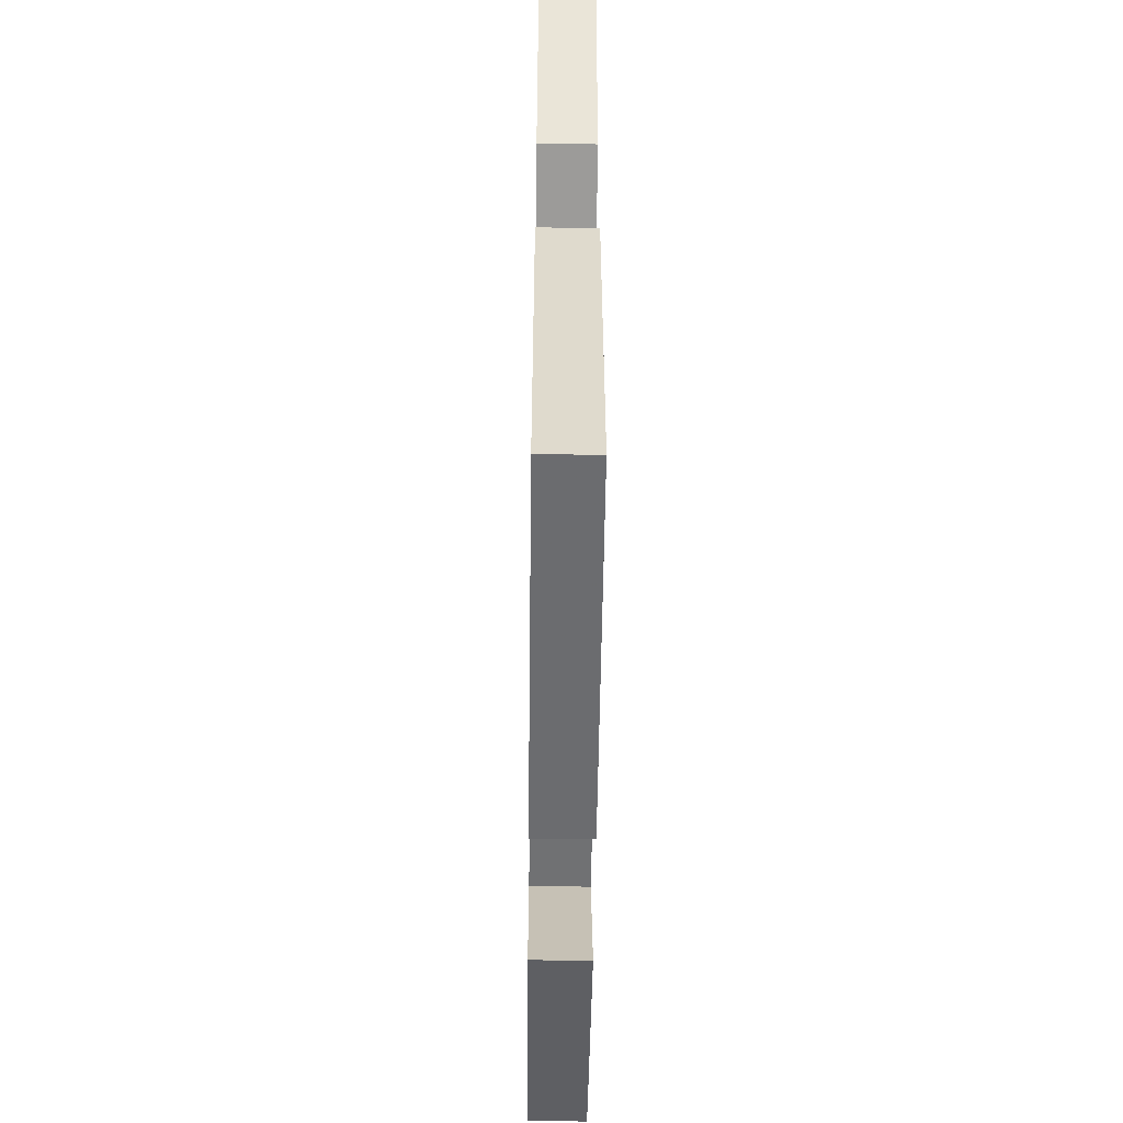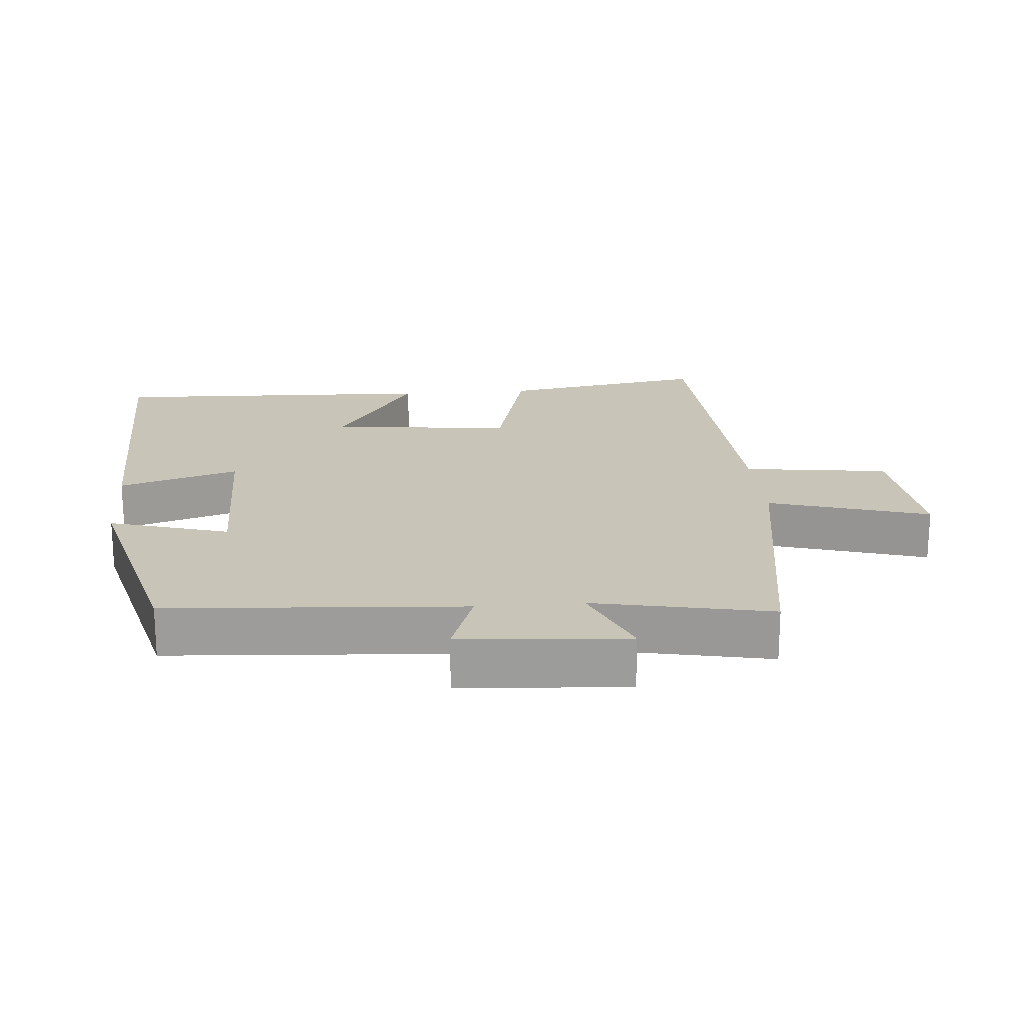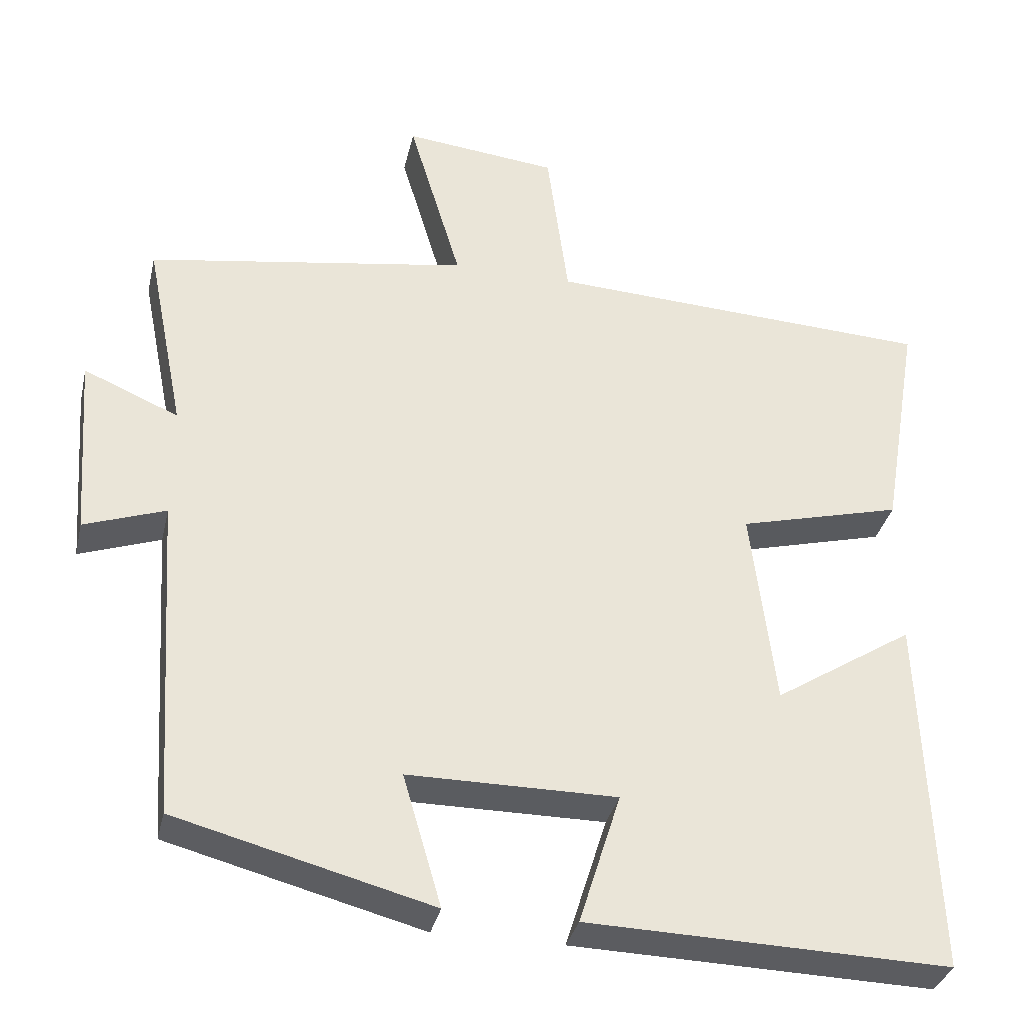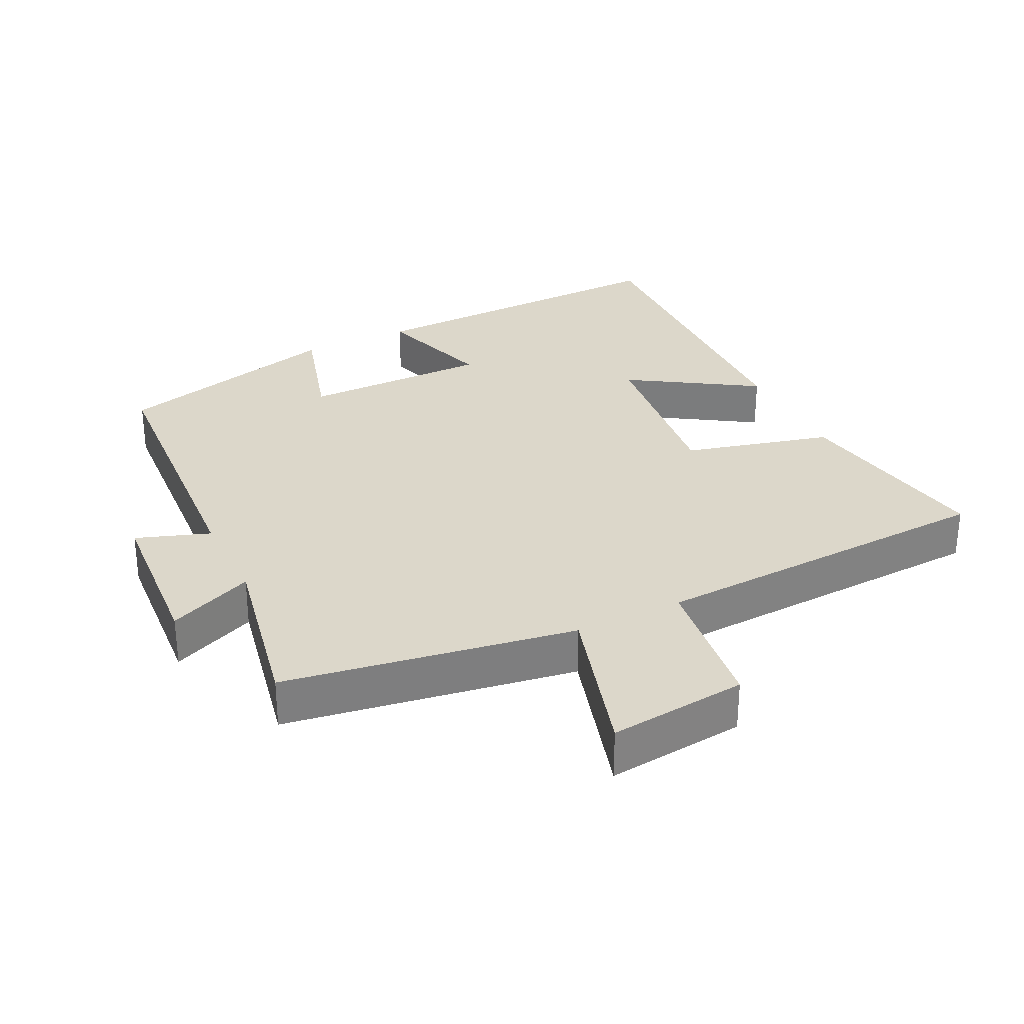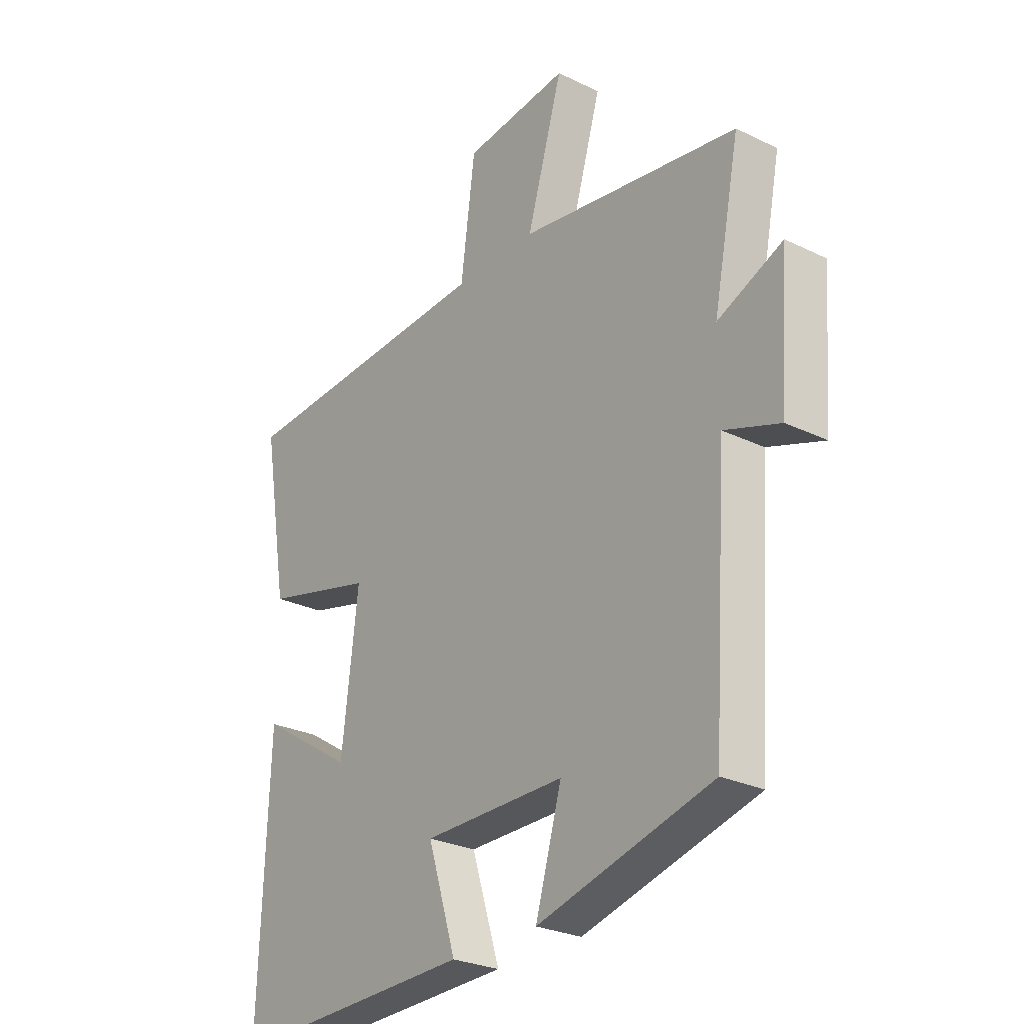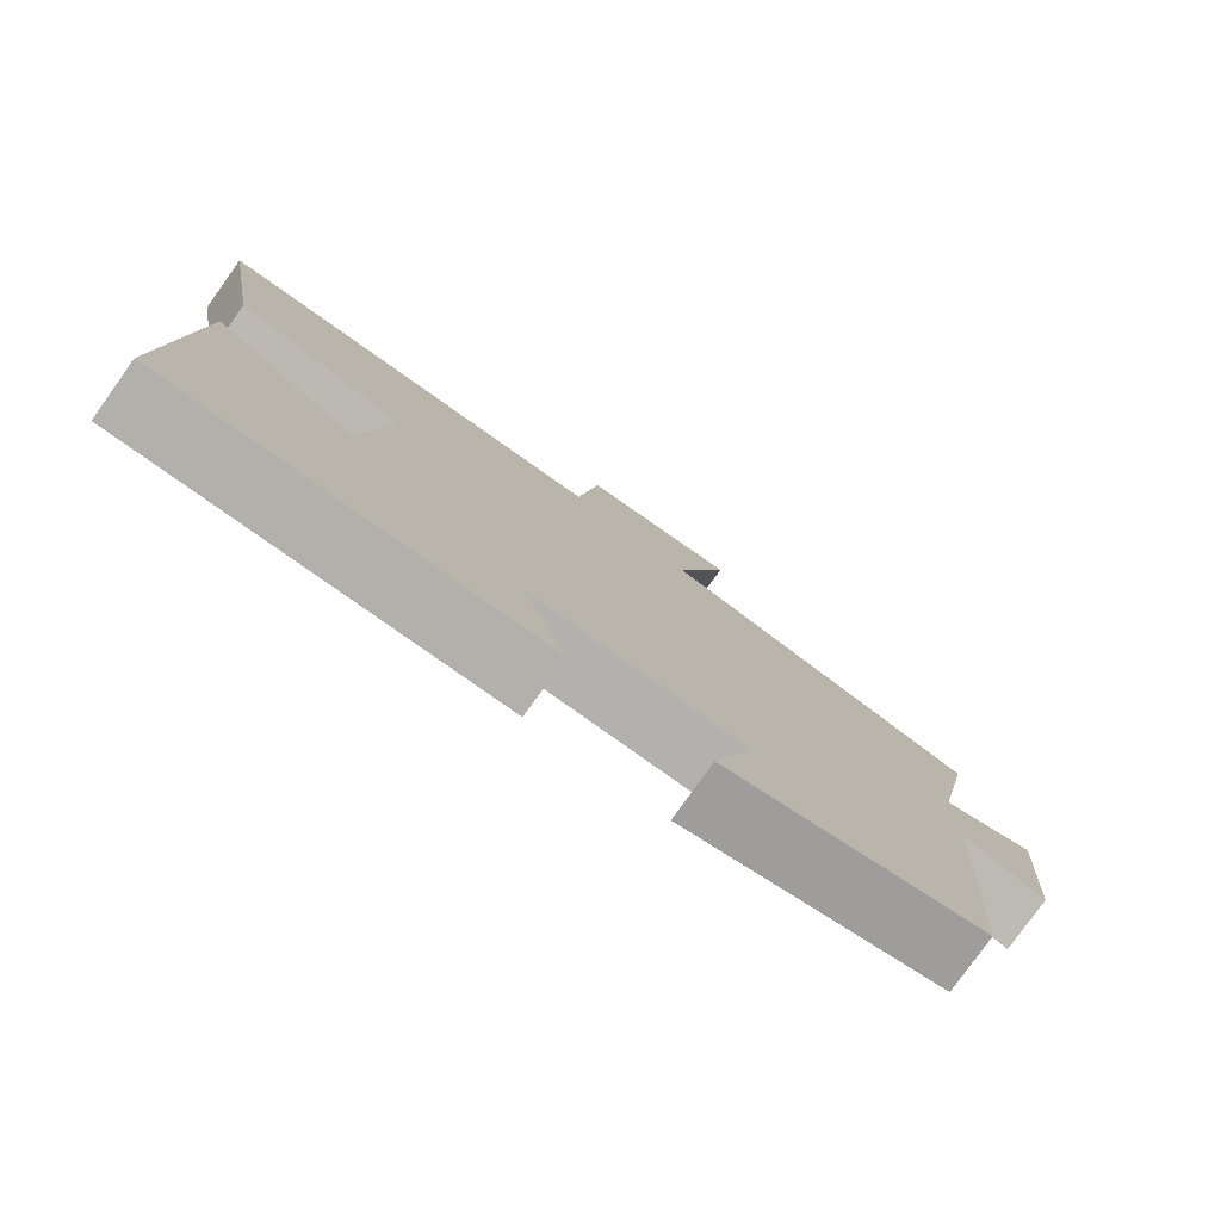
<metadata>
{"format":"obj","ext":"obj","renderer":"f3d","projection":"perspective","resolution":1024,"background":"white","views":[{"elev":-55.2,"azim":89.3,"up":"+Z"},{"elev":20.1,"azim":-94.7,"up":"+Y"},{"elev":-34.2,"azim":-12.7,"up":"+Z"},{"elev":30.4,"azim":-26.2,"up":"+Y"},{"elev":-27.1,"azim":-127.0,"up":"+Z"},{"elev":-79.2,"azim":144.4,"up":"+Z"}]}
</metadata>
<code>
v 0.551 0.07 0.474
v 0.5 0.07 0.172
v 0.283 0.07 0.116
v 0.315 0.07 -0.15
v 0.5 0.07 -0.032
v 0.517 0.07 -0.513
v 0.038 0.07 -0.5
v 0.093 0.07 -0.325
v -0.183 0.07 -0.325
v -0.132 0.07 -0.5
v -0.471 0.07 -0.411
v -0.5 0.07 0.021
v -0.608 0.07 -0.017
v -0.626 0.07 0.227
v -0.5 0.07 0.173
v -0.552 0.07 0.432
v -0.125 0.07 0.5
v -0.195 0.07 0.735
v 0.009 0.07 0.713
v 0.037 0.07 0.5
v 0.551 0 0.474
v 0.5 0 0.172
v 0.283 0 0.116
v 0.315 0 -0.15
v 0.5 0 -0.032
v 0.517 0 -0.513
v 0.038 0 -0.5
v 0.093 0 -0.325
v -0.183 0 -0.325
v -0.132 0 -0.5
v -0.471 0 -0.411
v -0.5 0 0.021
v -0.608 0 -0.017
v -0.626 0 0.227
v -0.5 0 0.173
v -0.552 0 0.432
v -0.125 0 0.5
v -0.195 0 0.735
v 0.009 0 0.713
v 0.037 0 0.5
f 17 18 19 20
f 1 2 3
f 20 1 3
f 17 20 3
f 16 17 3
f 15 16 3
f 12 13 14 15
f 11 12 15
f 10 11 15
f 9 10 15
f 15 3 4
f 9 15 4
f 8 9 4
f 6 7 8
f 5 6 8
f 4 5 8
f 40 39 38 37
f 23 22 21
f 23 21 40
f 23 40 37
f 23 37 36
f 23 36 35
f 35 34 33 32
f 35 32 31
f 35 31 30
f 35 30 29
f 24 23 35
f 24 35 29
f 24 29 28
f 28 27 26
f 28 26 25
f 28 25 24
f 1 21 22 2
f 2 22 23 3
f 3 23 24 4
f 4 24 25 5
f 5 25 26 6
f 6 26 27 7
f 7 27 28 8
f 8 28 29 9
f 9 29 30 10
f 10 30 31 11
f 11 31 32 12
f 12 32 33 13
f 13 33 34 14
f 14 34 35 15
f 15 35 36 16
f 16 36 37 17
f 17 37 38 18
f 18 38 39 19
f 19 39 40 20
f 20 40 21 1

</code>
